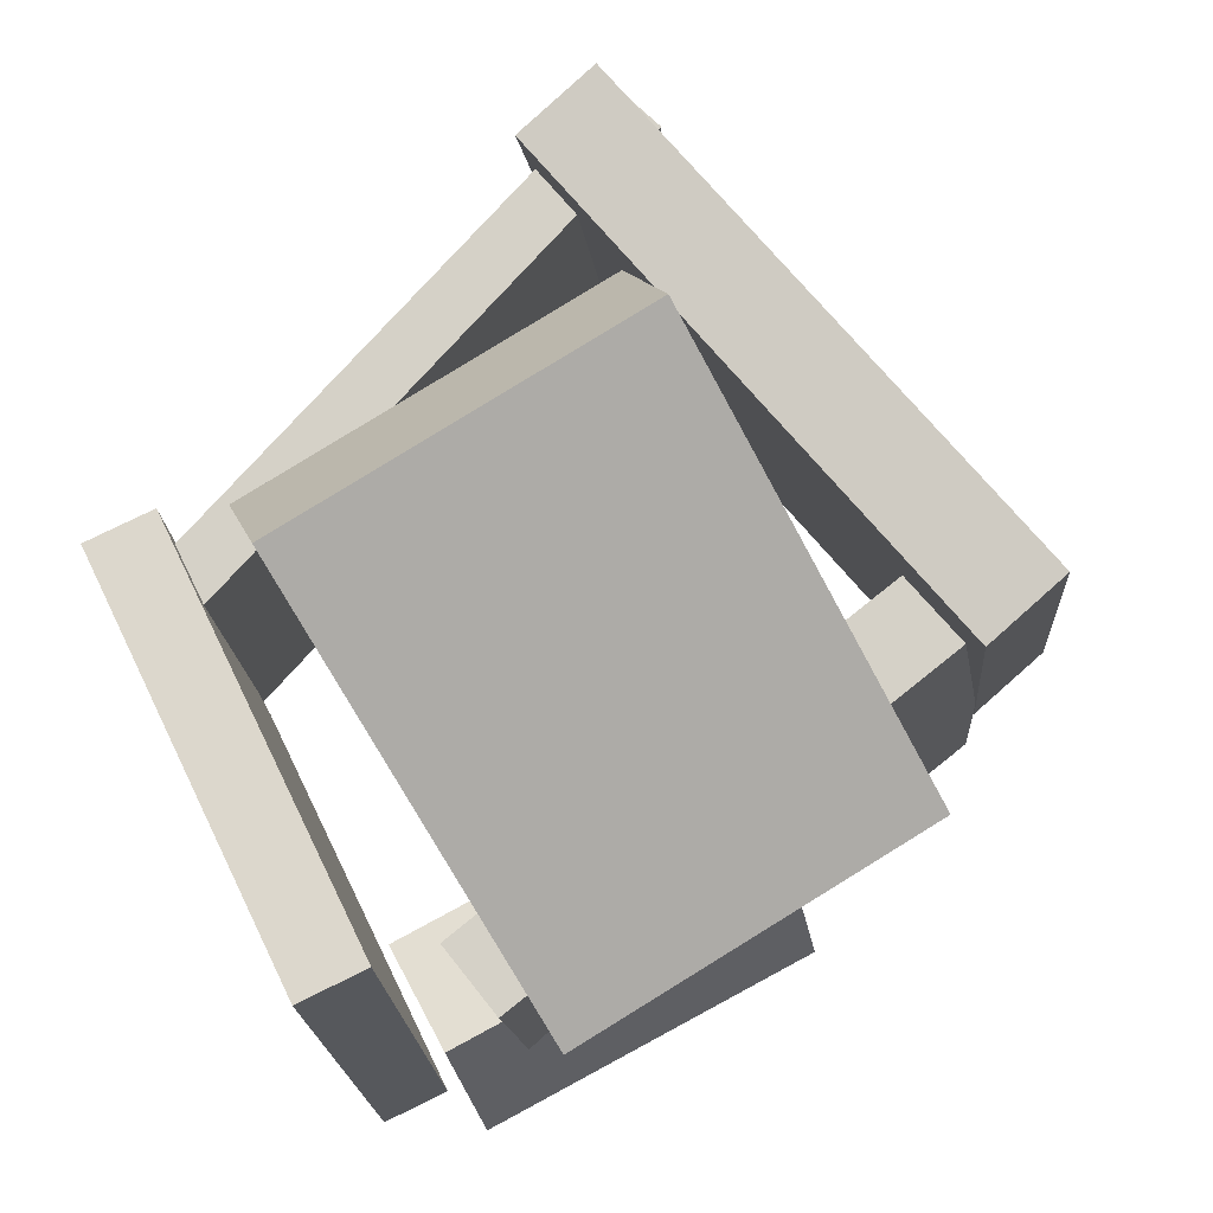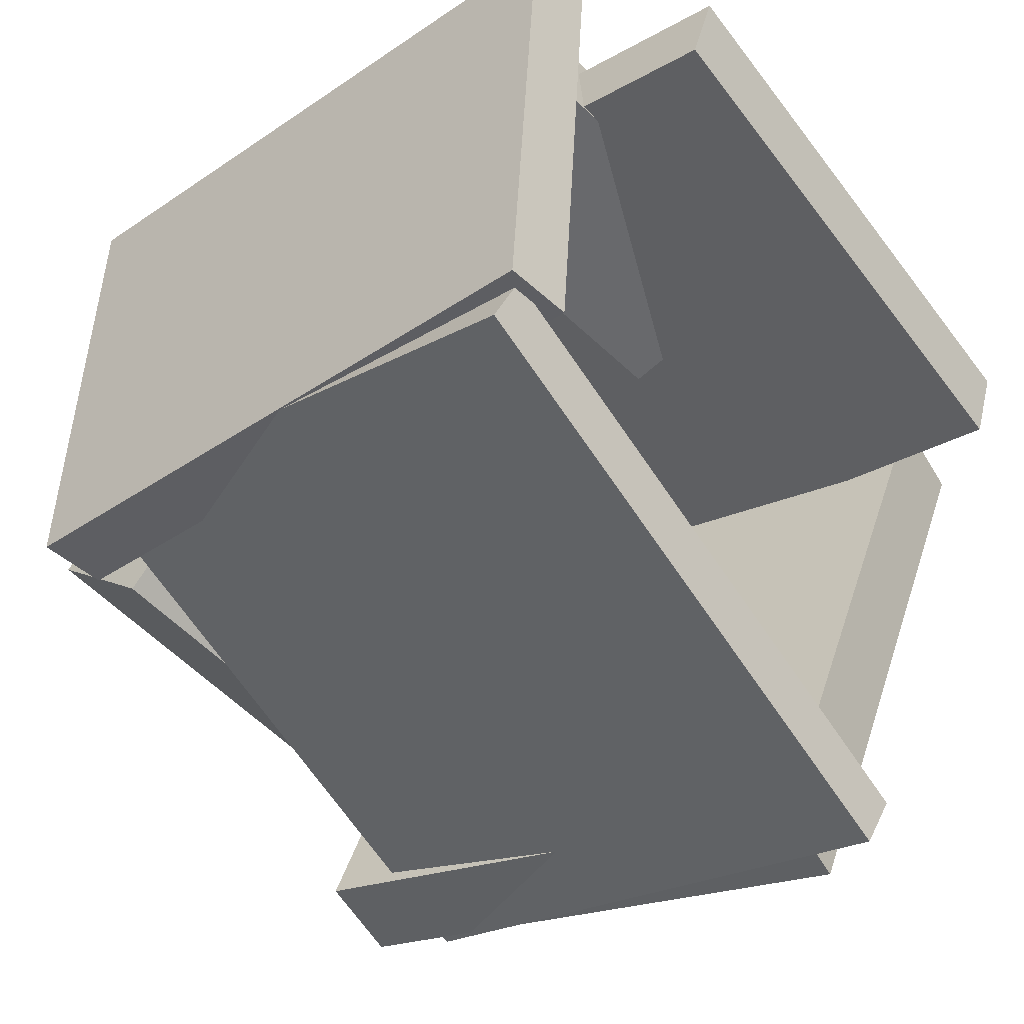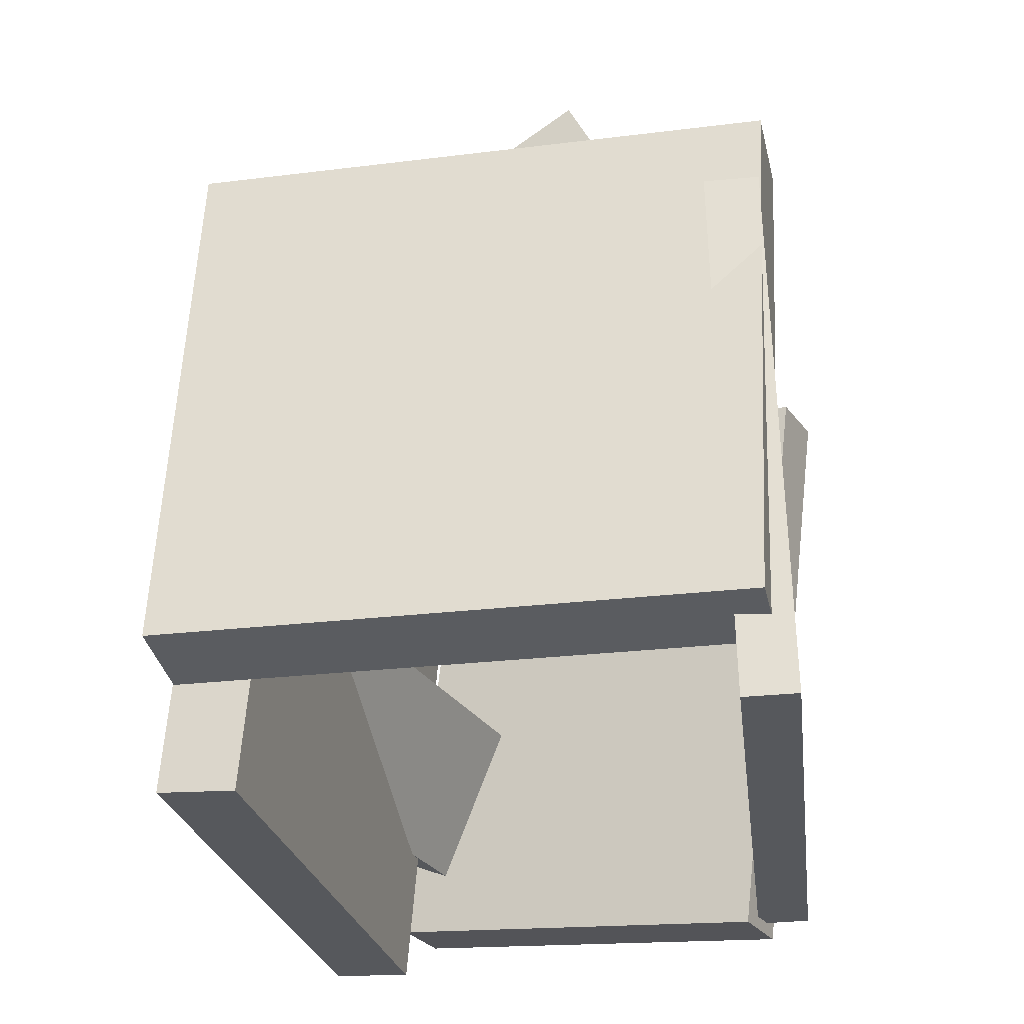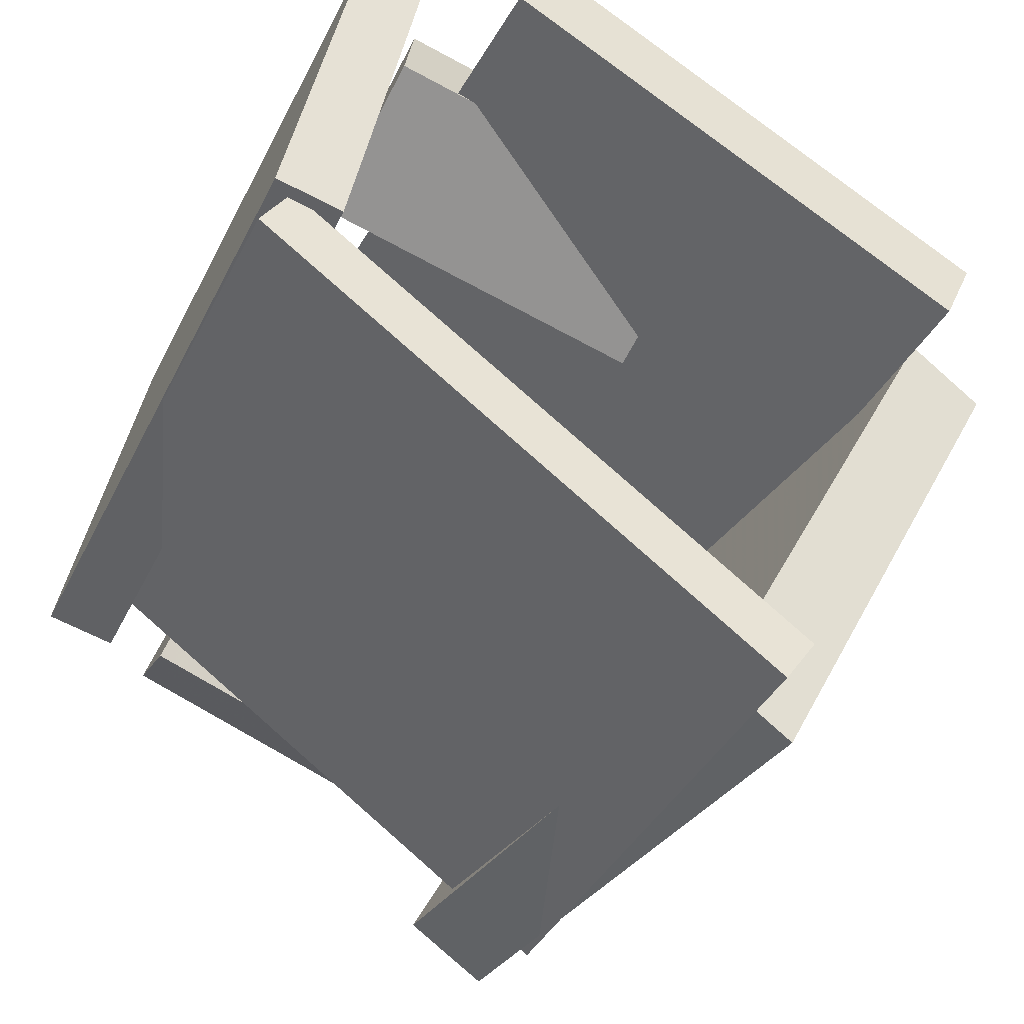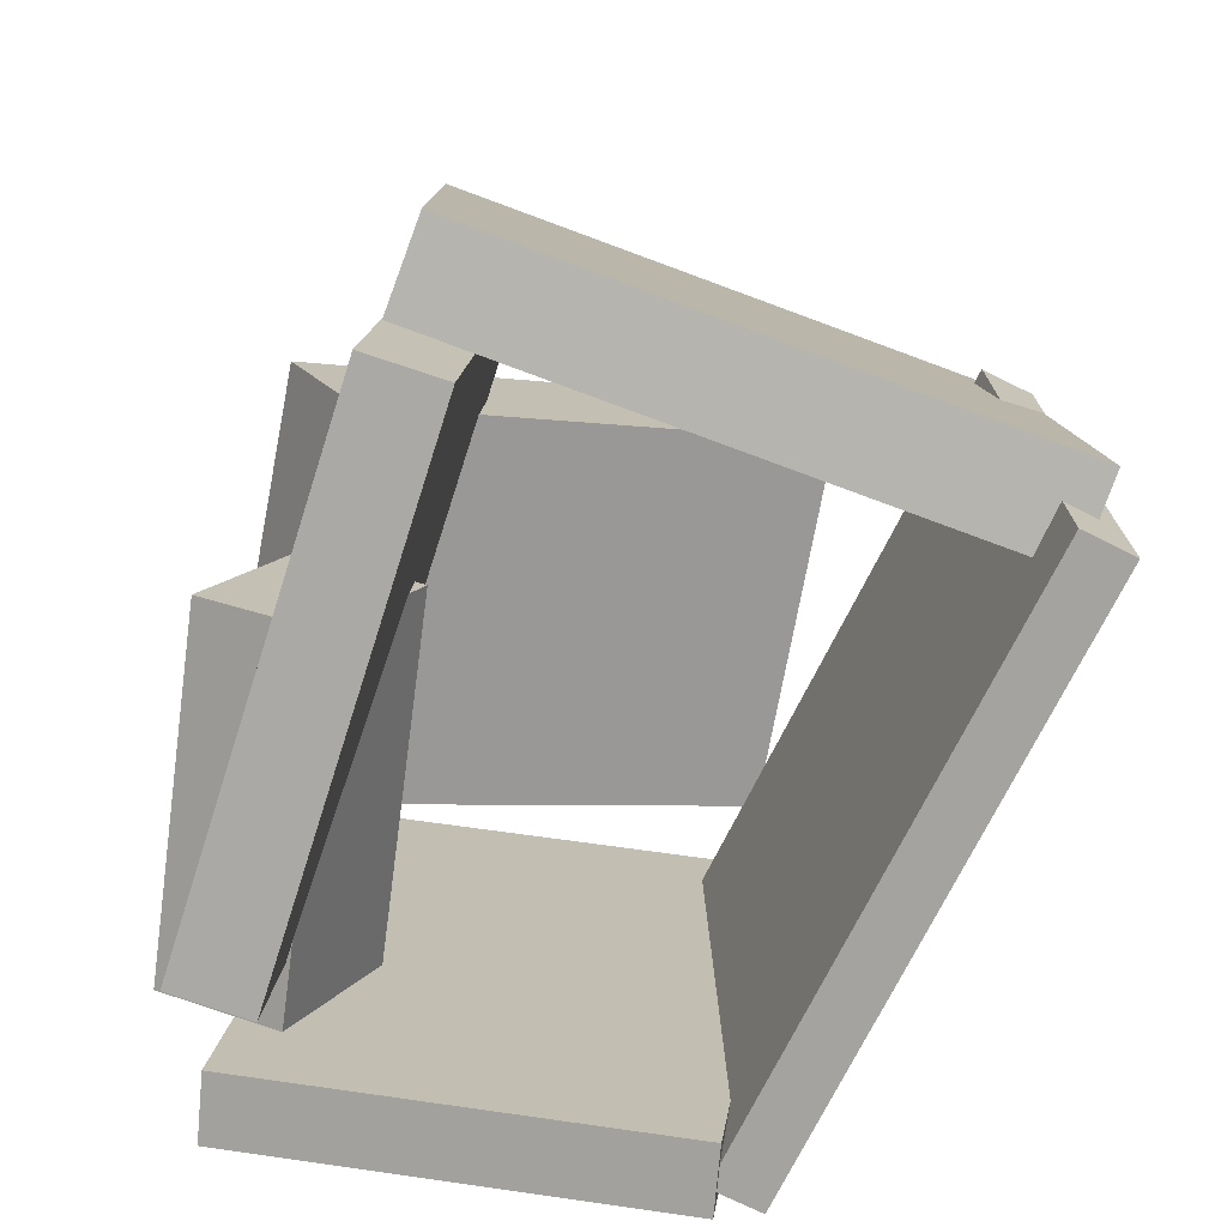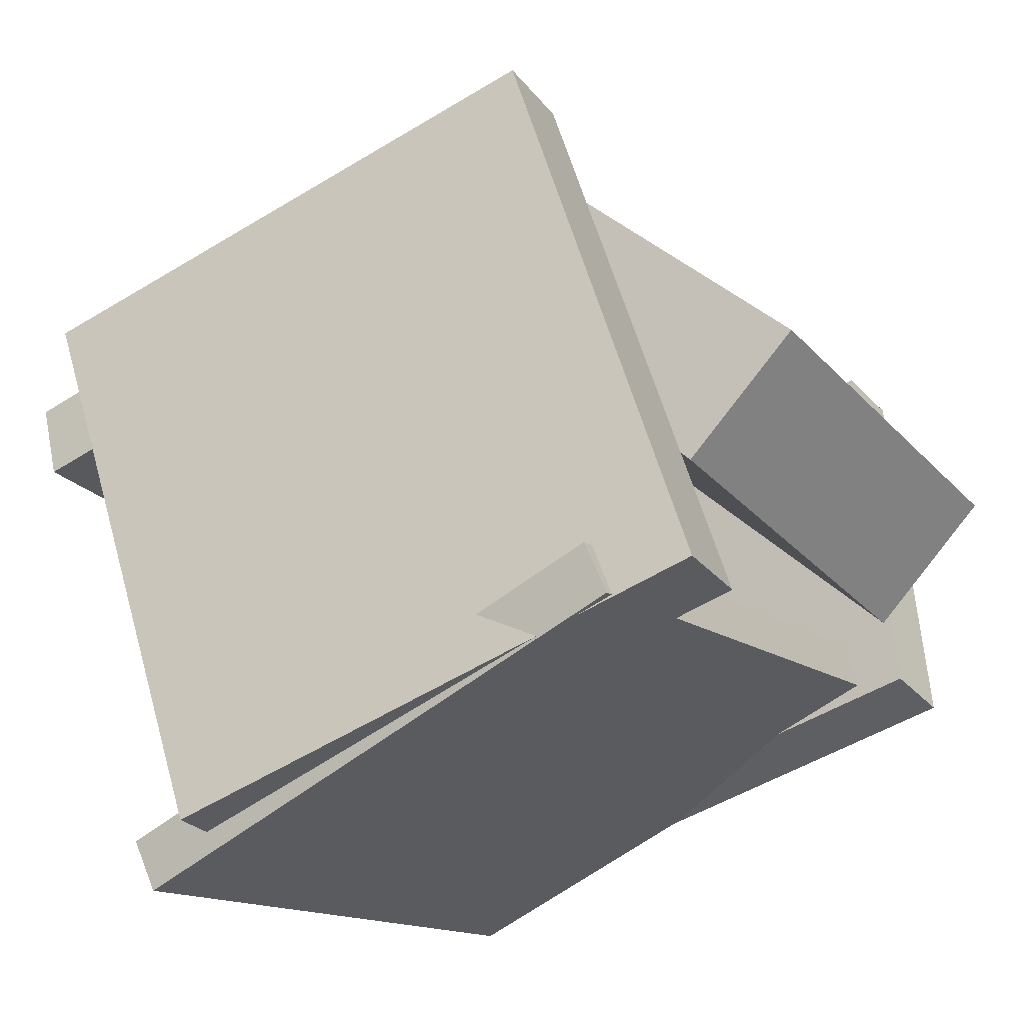
<metadata>
{"format":"obj","ext":"obj","renderer":"f3d","projection":"perspective","resolution":1024,"background":"white","views":[{"elev":79.0,"azim":-13.4,"up":"+Y"},{"elev":-24.9,"azim":-47.4,"up":"+Z"},{"elev":-27.8,"azim":130.5,"up":"+Y"},{"elev":-38.9,"azim":-24.8,"up":"+Z"},{"elev":-73.6,"azim":97.5,"up":"+Y"},{"elev":-54.8,"azim":128.4,"up":"+Z"}]}
</metadata>
<code>
v 0.1088 -0.3027 -0.4766
v 0.4377 -0.2871 0.1491
v 0.03357 0.3663 -0.4536
v 0.3625 0.3818 0.172
v 0.2061 -0.29 -0.528
v 0.535 -0.2744 0.09761
v 0.1309 0.379 -0.5051
v 0.4598 0.3945 0.1205
f 1.0 7.0 5.0
f 1.0 3.0 7.0
f 1.0 4.0 3.0
f 1.0 2.0 4.0
f 3.0 8.0 7.0
f 3.0 4.0 8.0
f 5.0 7.0 8.0
f 5.0 8.0 6.0
f 1.0 5.0 6.0
f 1.0 6.0 2.0
f 2.0 6.0 8.0
f 2.0 8.0 4.0
v -0.2737 -0.2765 0.3606
v -0.2367 -0.214 0.4952
v -0.2936 -0.08138 0.2753
v -0.2566 -0.01882 0.4099
v 0.1403 -0.2828 0.2497
v 0.1773 -0.2203 0.3843
v 0.1205 -0.08768 0.1645
v 0.1575 -0.02512 0.299
f 9.0 15.0 13.0
f 9.0 11.0 15.0
f 9.0 12.0 11.0
f 9.0 10.0 12.0
f 11.0 16.0 15.0
f 11.0 12.0 16.0
f 13.0 15.0 16.0
f 13.0 16.0 14.0
f 9.0 13.0 14.0
f 9.0 14.0 10.0
f 10.0 14.0 16.0
f 10.0 16.0 12.0
v -0.4708 -0.4073 -0.04992
v -0.3572 -0.3408 0.4536
v -0.4848 0.3409 -0.1455
v -0.3712 0.4074 0.358
v -0.3898 -0.4081 -0.06809
v -0.2762 -0.3416 0.4355
v -0.4038 0.3401 -0.1637
v -0.2902 0.4066 0.3398
f 17.0 23.0 21.0
f 17.0 19.0 23.0
f 17.0 20.0 19.0
f 17.0 18.0 20.0
f 19.0 24.0 23.0
f 19.0 20.0 24.0
f 21.0 23.0 24.0
f 21.0 24.0 22.0
f 17.0 21.0 22.0
f 17.0 22.0 18.0
f 18.0 22.0 24.0
f 18.0 24.0 20.0
v -0.1905 -0.441 0.3548
v -0.1495 -0.4337 0.4425
v -0.2274 0.2262 0.316
v -0.1864 0.2336 0.4038
v 0.3971 -0.4246 0.07885
v 0.4381 -0.4172 0.1666
v 0.3603 0.2427 0.04015
v 0.4013 0.25 0.1279
f 25.0 31.0 29.0
f 25.0 27.0 31.0
f 25.0 28.0 27.0
f 25.0 26.0 28.0
f 27.0 32.0 31.0
f 27.0 28.0 32.0
f 29.0 31.0 32.0
f 29.0 32.0 30.0
f 25.0 29.0 30.0
f 25.0 30.0 26.0
f 26.0 30.0 32.0
f 26.0 32.0 28.0
v 0.1794 -0.3932 -0.471
v -0.4439 -0.392 -0.04718
v 0.1426 -0.3916 -0.5251
v -0.4806 -0.3904 -0.1013
v 0.1894 0.2791 -0.4583
v -0.4339 0.2803 -0.03443
v 0.1526 0.2807 -0.5124
v -0.4707 0.2819 -0.08853
f 33.0 39.0 37.0
f 33.0 35.0 39.0
f 33.0 36.0 35.0
f 33.0 34.0 36.0
f 35.0 40.0 39.0
f 35.0 36.0 40.0
f 37.0 39.0 40.0
f 37.0 40.0 38.0
f 33.0 37.0 38.0
f 33.0 38.0 34.0
f 34.0 38.0 40.0
f 34.0 40.0 36.0
v -0.1559 0.08245 0.3722
v -0.1312 0.2488 0.4553
v -0.3304 0.3661 -0.1438
v -0.3057 0.5325 -0.06071
v 0.28 0.08947 0.2287
v 0.3047 0.2559 0.3118
v 0.1056 0.3732 -0.2874
v 0.1303 0.5395 -0.2042
f 41.0 47.0 45.0
f 41.0 43.0 47.0
f 41.0 44.0 43.0
f 41.0 42.0 44.0
f 43.0 48.0 47.0
f 43.0 44.0 48.0
f 45.0 47.0 48.0
f 45.0 48.0 46.0
f 41.0 45.0 46.0
f 41.0 46.0 42.0
f 42.0 46.0 48.0
f 42.0 48.0 44.0

</code>
